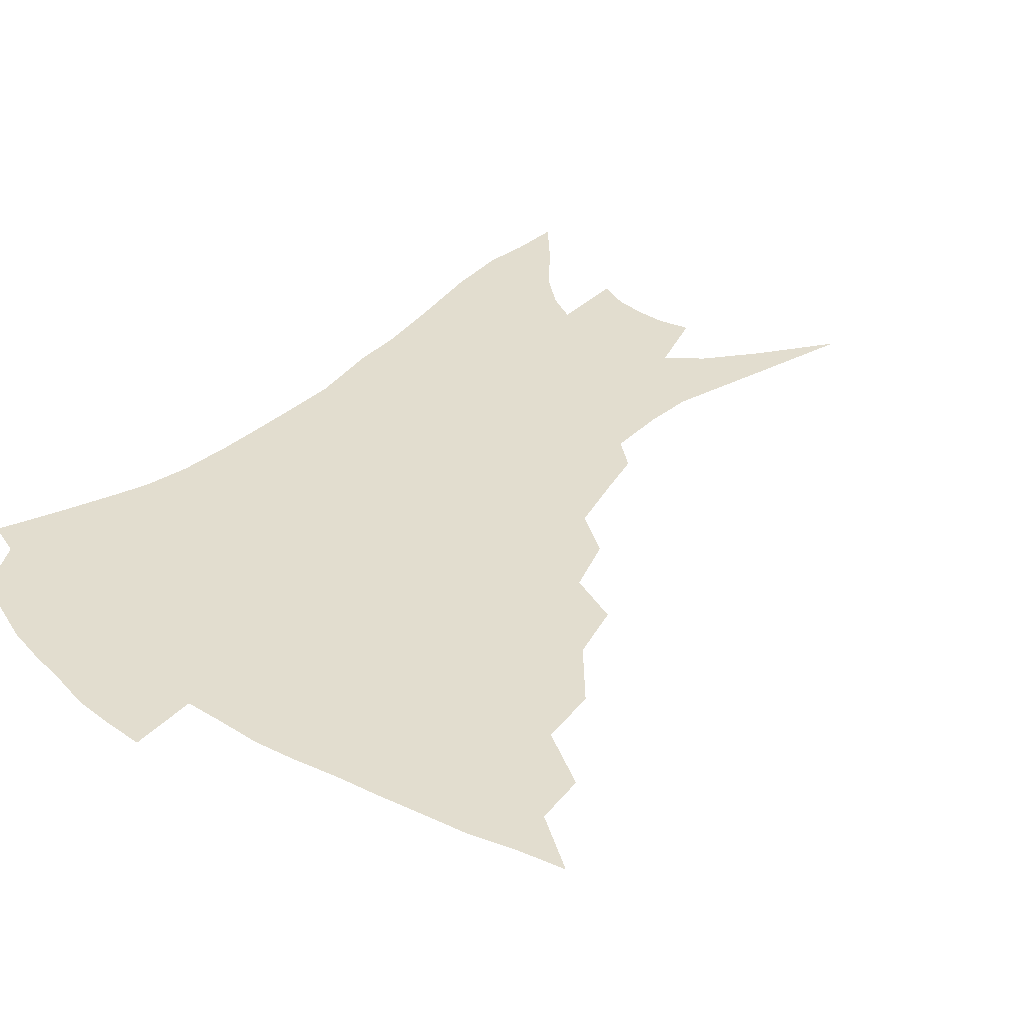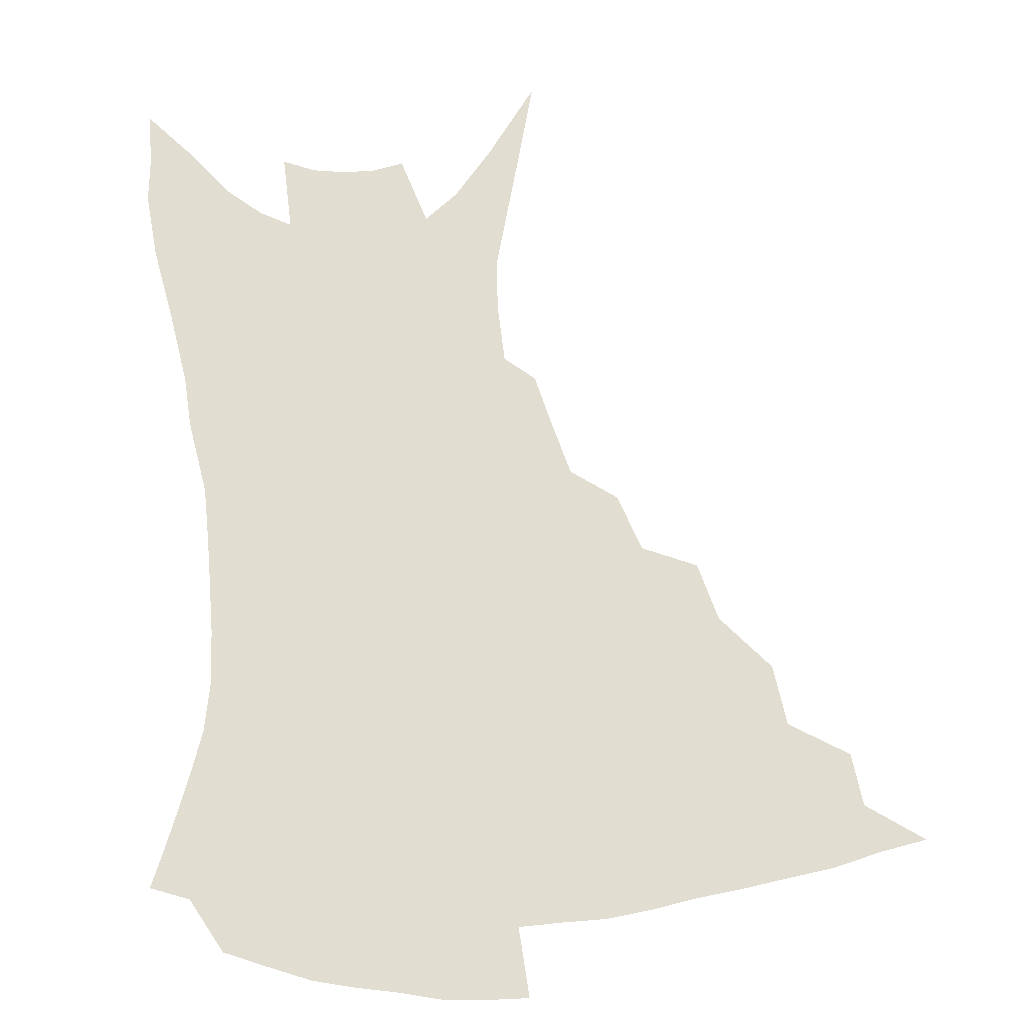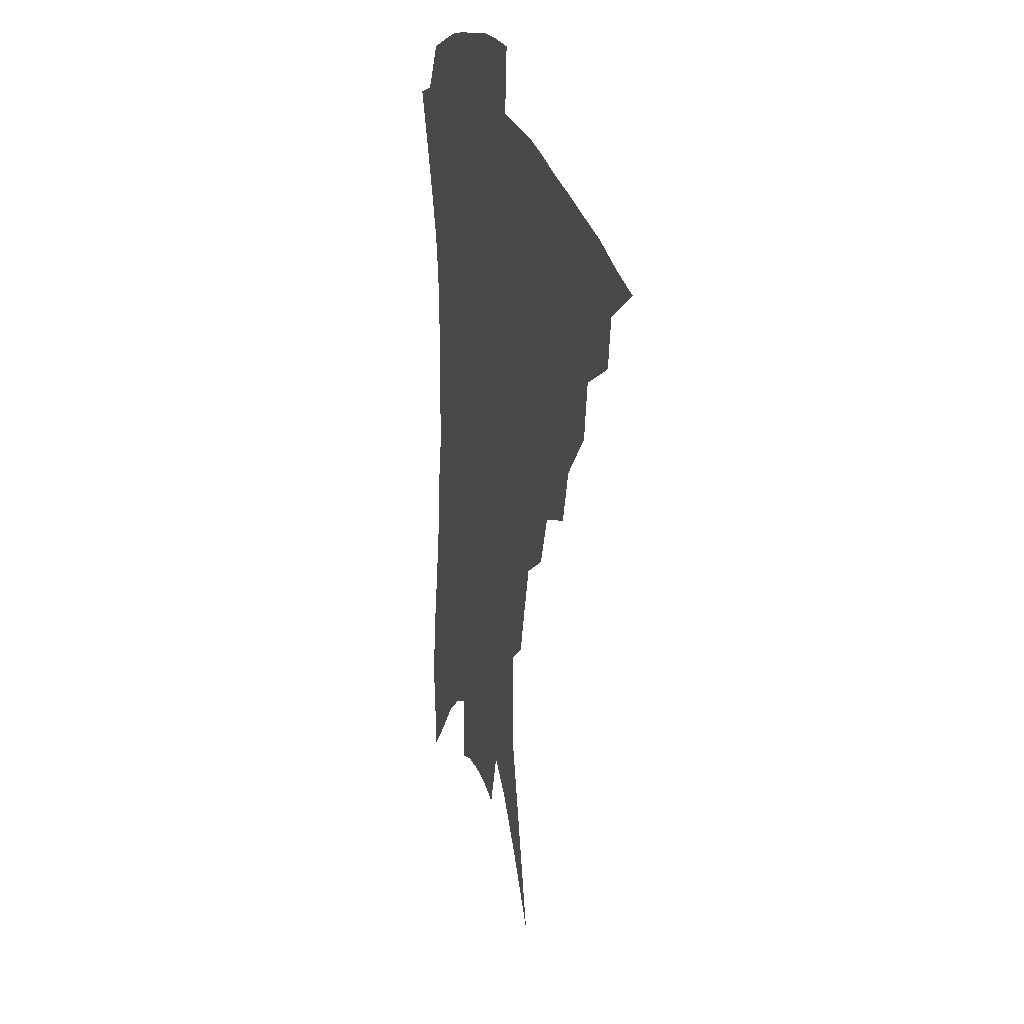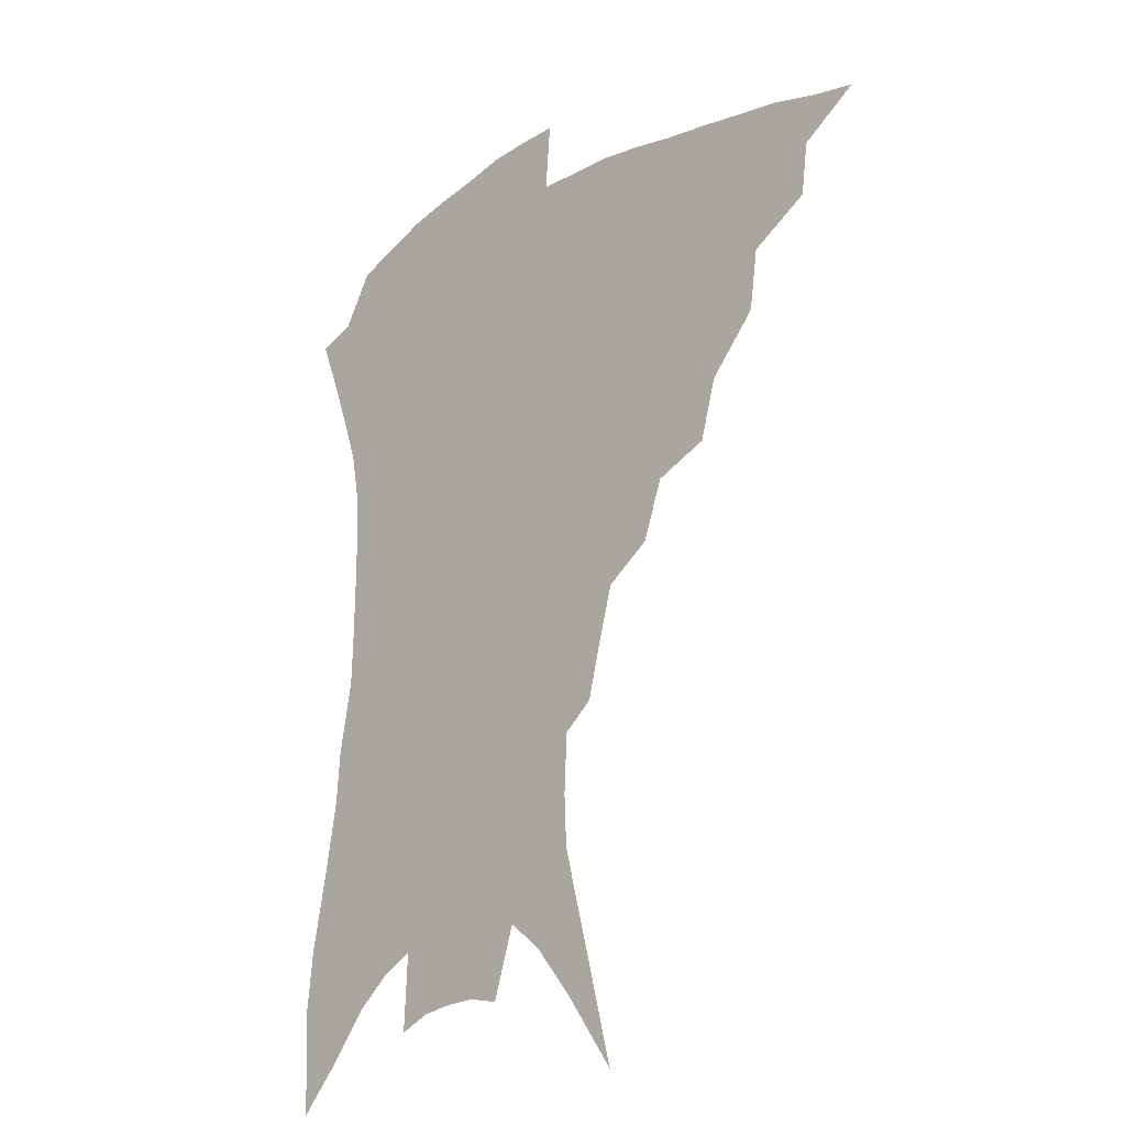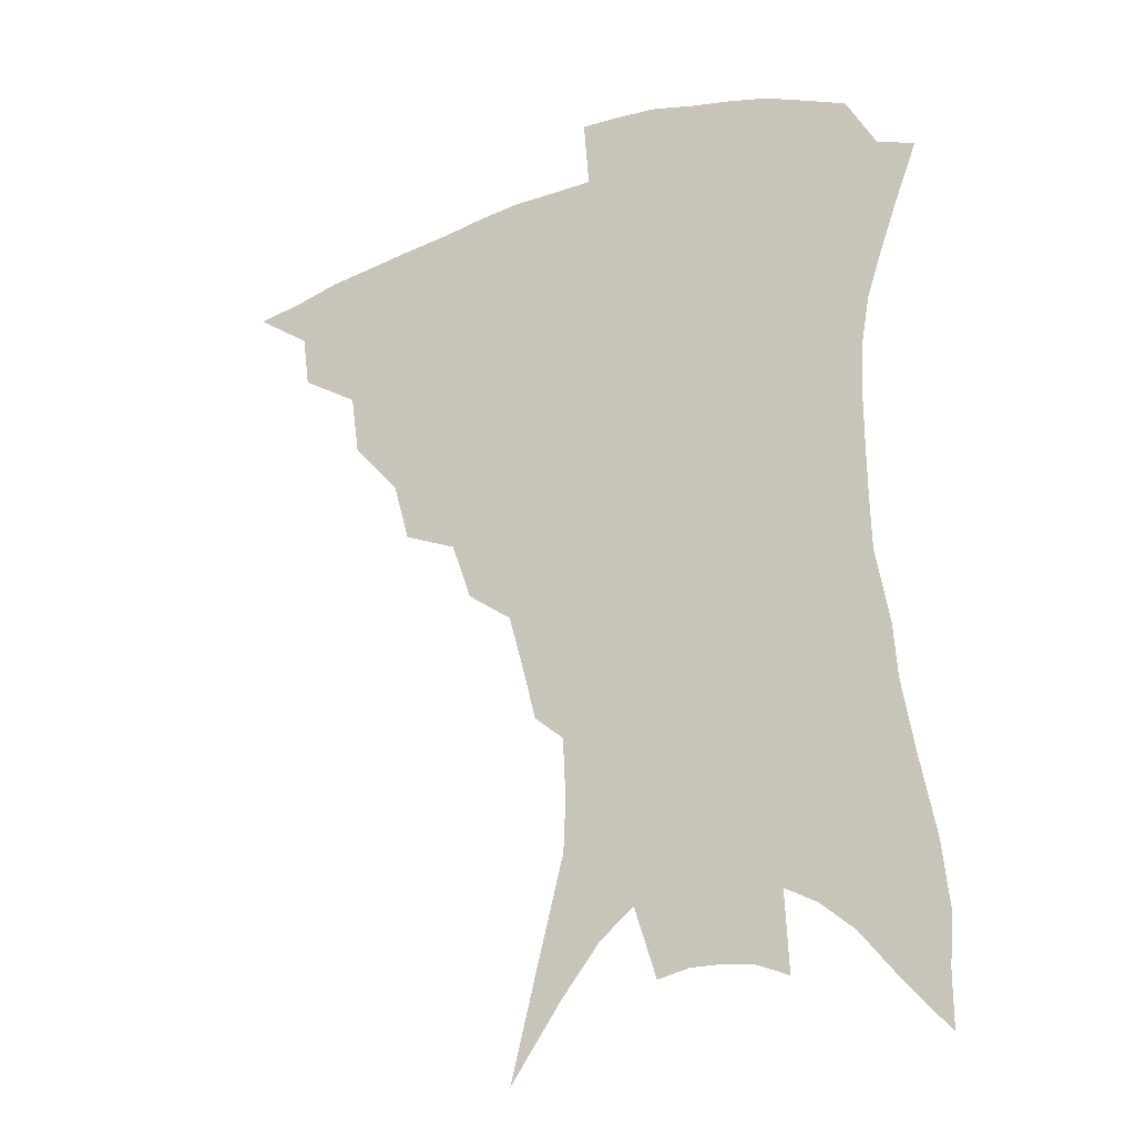
<metadata>
{"format":"obj","ext":"obj","renderer":"f3d","projection":"perspective","resolution":1024,"background":"white","views":[{"elev":34.8,"azim":-139.4,"up":"+Z"},{"elev":68.8,"azim":175.8,"up":"+Z"},{"elev":24.8,"azim":-105.8,"up":"+Y"},{"elev":-21.4,"azim":-135.0,"up":"+Y"},{"elev":-23.6,"azim":28.6,"up":"+Y"}]}
</metadata>
<code>
v 440.5 376.9 0
v 461.6 346.7 0
v 459.3 364.1 0
v 456 379.9 0
v 483.8 314.9 0
v 481 335 0
v 477.9 352 0
v 474.5 367.4 0
v 471.3 383.9 0
v 505.2 277.3 0
v 499.8 296.7 0
v 499.3 324.4 0
v 496.2 340.8 0
v 492.7 355.6 0
v 489.5 370.8 0
v 486.8 386.2 0
v 530 250.7 0
v 523.2 269.8 0
v 518.4 291.4 0
v 516.5 315.1 0
v 513.2 329.6 0
v 510.3 344.3 0
v 507.6 358.8 0
v 505 373.2 0
v 502.1 388.6 0
v 554.7 203.9 0
v 550.6 220.1 0
v 545.1 240 0
v 539.1 263 0
v 534.7 283.7 0
v 531.4 301.4 0
v 529.4 319.9 0
v 526.7 333.6 0
v 524.1 347.3 0
v 521.7 361.3 0
v 519.4 375.6 0
v 517.1 390.6 0
v 546.9 88.3 0
v 555.2 121 0
v 564.9 158.6 0
v 565.7 175.8 0
v 564.7 195.7 0
v 561.8 213.8 0
v 557.8 233.9 0
v 553.1 250.3 0
v 549.1 274.3 0
v 546 290.4 0
v 543.5 306.9 0
v 541.8 322.8 0
v 539.9 336.5 0
v 537.5 349.6 0
v 535.7 363.4 0
v 533.9 377.6 0
v 531.7 393.2 0
v 564 112.5 0
v 571 144 0
v 573.9 165.9 0
v 574 186.7 0
v 572.4 208.7 0
v 569.4 226.1 0
v 565.7 240.1 0
v 562.3 262.1 0
v 559.3 278.9 0
v 557.2 296.2 0
v 555.8 312.2 0
v 554.4 326.1 0
v 553.2 338.9 0
v 551.9 351.9 0
v 549.5 365.2 0
v 548.5 378.9 0
v 546.1 395.1 0
v 577.5 129.2 0
v 582.2 156.3 0
v 582.7 175 0
v 581.9 196.3 0
v 580.3 216.2 0
v 577.3 232.5 0
v 574.4 249.2 0
v 571.9 269.5 0
v 569.9 285.5 0
v 568.4 300.5 0
v 567.2 314.3 0
v 566 326.9 0
v 566.7 342.1 0
v 565.3 353.7 0
v 564.6 366.1 0
v 562.4 380.2 0
v 560.7 395.2 0
v 588.9 138.3 0
v 591.5 163 0
v 591 183.9 0
v 589.3 200.5 0
v 588.4 220.1 0
v 585.5 238.3 0
v 583.4 254.1 0
v 581.5 274.9 0
v 580 287.6 0
v 579.2 302.8 0
v 579.1 318 0
v 578.2 329.8 0
v 578.2 342.3 0
v 577.6 354.4 0
v 577.2 367 0
v 576.4 380 0
v 574.7 395.6 0
v 572.9 418.4 0
v 596.3 115.1 0
v 599.2 144.7 0
v 599.9 164.8 0
v 598.9 185.2 0
v 598.5 191.4 0
v 596.1 223.4 0
v 594.3 237.4 0
v 592.3 260.5 0
v 591 276.1 0
v 590.3 291.6 0
v 589.9 305.2 0
v 590 319.4 0
v 590.3 331.9 0
v 590.1 342.9 0
v 590.4 355.1 0
v 590 367.4 0
v 589.3 381.1 0
v 588.1 397.6 0
v 586.5 418 0
v 607 117.3 0
v 608.5 145.1 0
v 608.5 167.9 0
v 607.6 185.8 0
v 606.5 208.4 0
v 604.1 227.1 0
v 602.9 242.6 0
v 601.4 260.9 0
v 600.5 277.4 0
v 600.2 291.5 0
v 600.2 304.3 0
v 600.6 318.9 0
v 601.1 331.2 0
v 602.1 343.4 0
v 602.5 355 0
v 602.9 367.1 0
v 602.5 381 0
v 601.9 396.6 0
v 600.2 417 0
v 617.7 117.1 0
v 617.9 144.6 0
v 617 168.9 0
v 616 189.6 0
v 614.6 209.2 0
v 612.9 225.5 0
v 611.3 245.9 0
v 610.5 260.4 0
v 609.8 277.3 0
v 609.8 291.7 0
v 610.4 305.9 0
v 611.2 318.9 0
v 612.4 331.8 0
v 613.4 343.1 0
v 614.5 354.4 0
v 615.3 366.5 0
v 615.8 379.5 0
v 616 393.6 0
v 614.4 413.6 0
v 628.3 115.6 0
v 627.7 139.7 0
v 626 166.7 0
v 624.5 188.4 0
v 622.9 208.9 0
v 621.1 228.6 0
v 620.5 242.8 0
v 619.3 261 0
v 619 276.4 0
v 619.3 291.5 0
v 620.1 304.3 0
v 621.3 318.1 0
v 622.8 330.7 0
v 624.3 341.6 0
v 626.8 353.6 0
v 628.3 364.9 0
v 628.8 377.5 0
v 629.4 391.3 0
v 628.2 411 0
v 638.9 111.2 0
v 637.6 137.2 0
v 635.4 162.8 0
v 632.8 189.1 0
v 631.6 206.4 0
v 630.3 223.8 0
v 629.3 240.6 0
v 628.5 257.4 0
v 628.5 272.3 0
v 628.8 287.7 0
v 629.6 302.5 0
v 631.1 318.2 0
v 633 328.8 0
v 634.8 339.3 0
v 637.9 352.5 0
v 640 363.2 0
v 641.6 374.7 0
v 643.1 386.8 0
v 641.7 407.7 0
v 648.3 131.4 0
v 645.6 156.2 0
v 642.9 181 0
v 640.8 201.6 0
v 639 221.1 0
v 638.3 237.2 0
v 637.8 253.1 0
v 638.1 267 0
v 637.8 285.1 0
v 638.7 301.2 0
v 640.5 314.1 0
v 642.8 326.9 0
v 645.4 338.3 0
v 648.3 350 0
v 651.1 361 0
v 653.4 372.3 0
v 655.2 384.6 0
v 655.6 402.3 0
v 659.7 121.8 0
v 657.2 145.4 0
v 653.5 171.8 0
v 652.2 190.3 0
v 649.1 213 0
v 648 230.5 0
v 647.3 247.2 0
v 647.1 262.9 0
v 647 279.9 0
v 647.8 296.2 0
v 649.8 309.1 0
v 652 324.4 0
v 655.2 335.1 0
v 658.6 347.5 0
v 661.9 358.4 0
v 665.1 369.5 0
v 667.3 382.4 0
v 669.3 396.8 0
v 673.8 104.4 0
v 670.7 129.7 0
v 666.5 156.7 0
v 664.3 178 0
v 660.7 201.2 0
v 659.5 218.9 0
v 659.2 234.7 0
v 657.5 254 0
v 656.6 272.7 0
v 657.6 287.6 0
v 658.9 303 0
v 660.8 319 0
v 664.6 329.9 0
v 668.3 343.9 0
v 672.6 354.7 0
v 676.6 366.4 0
v 679.5 379 0
v 687.2 89.64 0
v 687.2 107.5 0
v 688.5 123 0
v 686.1 145 0
v 680.8 172 0
v 676.7 195.4 0
v 675.4 212.6 0
v 670.9 237.5 0
v 670.4 254 0
v 670.1 271 0
v 670 289.2 0
v 670.9 307.6 0
v 673.6 323.2 0
v 678 336.4 0
v 683.1 350.8 0
v 687.7 362.9 0
v 692.2 374.4 0
v 721 391 0
f 3 4 1
f 6 7 2
f 2 7 3
f 7 8 3
f 3 8 4
f 8 9 4
f 11 12 5
f 5 12 6
f 12 13 6
f 6 13 7
f 13 14 7
f 7 14 8
f 14 15 8
f 8 15 9
f 15 16 9
f 18 19 10
f 10 19 11
f 19 20 11
f 11 20 12
f 20 21 12
f 12 21 13
f 21 22 13
f 13 22 14
f 22 23 14
f 14 23 15
f 23 24 15
f 15 24 16
f 24 25 16
f 28 29 17
f 17 29 18
f 29 30 18
f 18 30 19
f 30 31 19
f 19 31 20
f 31 32 20
f 20 32 21
f 32 33 21
f 21 33 22
f 33 34 22
f 22 34 23
f 34 35 23
f 23 35 24
f 35 36 24
f 24 36 25
f 36 37 25
f 42 43 26
f 26 43 27
f 43 44 27
f 27 44 28
f 44 45 28
f 28 45 29
f 45 46 29
f 29 46 30
f 46 47 30
f 30 47 31
f 47 48 31
f 31 48 32
f 48 49 32
f 32 49 33
f 49 50 33
f 33 50 34
f 50 51 34
f 34 51 35
f 51 52 35
f 35 52 36
f 52 53 36
f 36 53 37
f 53 54 37
f 38 55 39
f 55 56 39
f 39 56 40
f 56 57 40
f 40 57 41
f 57 58 41
f 41 58 42
f 58 59 42
f 42 59 43
f 59 60 43
f 43 60 44
f 60 61 44
f 44 61 45
f 61 62 45
f 45 62 46
f 62 63 46
f 46 63 47
f 63 64 47
f 47 64 48
f 64 65 48
f 48 65 49
f 65 66 49
f 49 66 50
f 66 67 50
f 50 67 51
f 67 68 51
f 51 68 52
f 68 69 52
f 52 69 53
f 69 70 53
f 53 70 54
f 70 71 54
f 55 72 56
f 72 73 56
f 56 73 57
f 73 74 57
f 57 74 58
f 74 75 58
f 58 75 59
f 75 76 59
f 59 76 60
f 76 77 60
f 60 77 61
f 77 78 61
f 61 78 62
f 78 79 62
f 62 79 63
f 79 80 63
f 63 80 64
f 80 81 64
f 64 81 65
f 81 82 65
f 65 82 66
f 82 83 66
f 66 83 67
f 83 84 67
f 67 84 68
f 84 85 68
f 68 85 69
f 85 86 69
f 69 86 70
f 86 87 70
f 70 87 71
f 87 88 71
f 72 89 73
f 89 90 73
f 73 90 74
f 90 91 74
f 74 91 75
f 91 92 75
f 75 92 76
f 92 93 76
f 76 93 77
f 93 94 77
f 77 94 78
f 94 95 78
f 78 95 79
f 95 96 79
f 79 96 80
f 96 97 80
f 80 97 81
f 97 98 81
f 81 98 82
f 98 99 82
f 82 99 83
f 99 100 83
f 83 100 84
f 100 101 84
f 84 101 85
f 101 102 85
f 85 102 86
f 102 103 86
f 86 103 87
f 103 104 87
f 87 104 88
f 104 105 88
f 107 108 89
f 89 108 90
f 108 109 90
f 90 109 91
f 109 110 91
f 91 110 92
f 110 111 92
f 92 111 93
f 111 112 93
f 93 112 94
f 112 113 94
f 94 113 95
f 113 114 95
f 95 114 96
f 114 115 96
f 96 115 97
f 115 116 97
f 97 116 98
f 116 117 98
f 98 117 99
f 117 118 99
f 99 118 100
f 118 119 100
f 100 119 101
f 119 120 101
f 101 120 102
f 120 121 102
f 102 121 103
f 121 122 103
f 103 122 104
f 122 123 104
f 104 123 105
f 123 124 105
f 105 124 106
f 124 125 106
f 107 126 108
f 126 127 108
f 108 127 109
f 127 128 109
f 109 128 110
f 128 129 110
f 110 129 111
f 129 130 111
f 111 130 112
f 130 131 112
f 112 131 113
f 131 132 113
f 113 132 114
f 132 133 114
f 114 133 115
f 133 134 115
f 115 134 116
f 134 135 116
f 116 135 117
f 135 136 117
f 117 136 118
f 136 137 118
f 118 137 119
f 137 138 119
f 119 138 120
f 138 139 120
f 120 139 121
f 139 140 121
f 121 140 122
f 140 141 122
f 122 141 123
f 141 142 123
f 123 142 124
f 142 143 124
f 124 143 125
f 143 144 125
f 126 145 127
f 145 146 127
f 127 146 128
f 146 147 128
f 128 147 129
f 147 148 129
f 129 148 130
f 148 149 130
f 130 149 131
f 149 150 131
f 131 150 132
f 150 151 132
f 132 151 133
f 151 152 133
f 133 152 134
f 152 153 134
f 134 153 135
f 153 154 135
f 135 154 136
f 154 155 136
f 136 155 137
f 155 156 137
f 137 156 138
f 156 157 138
f 138 157 139
f 157 158 139
f 139 158 140
f 158 159 140
f 140 159 141
f 159 160 141
f 141 160 142
f 160 161 142
f 142 161 143
f 161 162 143
f 143 162 144
f 162 163 144
f 145 164 146
f 164 165 146
f 146 165 147
f 165 166 147
f 147 166 148
f 166 167 148
f 148 167 149
f 167 168 149
f 149 168 150
f 168 169 150
f 150 169 151
f 169 170 151
f 151 170 152
f 170 171 152
f 152 171 153
f 171 172 153
f 153 172 154
f 172 173 154
f 154 173 155
f 173 174 155
f 155 174 156
f 174 175 156
f 156 175 157
f 175 176 157
f 157 176 158
f 176 177 158
f 158 177 159
f 177 178 159
f 159 178 160
f 178 179 160
f 160 179 161
f 179 180 161
f 161 180 162
f 180 181 162
f 162 181 163
f 181 182 163
f 164 183 165
f 183 184 165
f 165 184 166
f 184 185 166
f 166 185 167
f 185 186 167
f 167 186 168
f 186 187 168
f 168 187 169
f 187 188 169
f 169 188 170
f 188 189 170
f 170 189 171
f 189 190 171
f 171 190 172
f 190 191 172
f 172 191 173
f 191 192 173
f 173 192 174
f 192 193 174
f 174 193 175
f 193 194 175
f 175 194 176
f 194 195 176
f 176 195 177
f 195 196 177
f 177 196 178
f 196 197 178
f 178 197 179
f 197 198 179
f 179 198 180
f 198 199 180
f 180 199 181
f 199 200 181
f 181 200 182
f 200 201 182
f 184 202 185
f 202 203 185
f 185 203 186
f 203 204 186
f 186 204 187
f 204 205 187
f 187 205 188
f 205 206 188
f 188 206 189
f 206 207 189
f 189 207 190
f 207 208 190
f 190 208 191
f 208 209 191
f 191 209 192
f 209 210 192
f 192 210 193
f 210 211 193
f 193 211 194
f 211 212 194
f 194 212 195
f 212 213 195
f 195 213 196
f 213 214 196
f 196 214 197
f 214 215 197
f 197 215 198
f 215 216 198
f 198 216 199
f 216 217 199
f 199 217 200
f 217 218 200
f 200 218 201
f 218 219 201
f 202 220 203
f 220 221 203
f 203 221 204
f 221 222 204
f 204 222 205
f 222 223 205
f 205 223 206
f 223 224 206
f 206 224 207
f 224 225 207
f 207 225 208
f 225 226 208
f 208 226 209
f 226 227 209
f 209 227 210
f 227 228 210
f 210 228 211
f 228 229 211
f 211 229 212
f 229 230 212
f 212 230 213
f 230 231 213
f 213 231 214
f 231 232 214
f 214 232 215
f 232 233 215
f 215 233 216
f 233 234 216
f 216 234 217
f 234 235 217
f 217 235 218
f 235 236 218
f 218 236 219
f 236 237 219
f 220 238 221
f 238 239 221
f 221 239 222
f 239 240 222
f 222 240 223
f 240 241 223
f 223 241 224
f 241 242 224
f 224 242 225
f 242 243 225
f 225 243 226
f 243 244 226
f 226 244 227
f 244 245 227
f 227 245 228
f 245 246 228
f 228 246 229
f 246 247 229
f 229 247 230
f 247 248 230
f 230 248 231
f 248 249 231
f 231 249 232
f 249 250 232
f 232 250 233
f 250 251 233
f 233 251 234
f 251 252 234
f 234 252 235
f 252 253 235
f 235 253 236
f 253 254 236
f 236 254 237
f 238 255 239
f 255 256 239
f 239 256 240
f 256 257 240
f 240 257 241
f 257 258 241
f 241 258 242
f 258 259 242
f 242 259 243
f 259 260 243
f 243 260 244
f 260 261 244
f 244 261 245
f 261 262 245
f 245 262 246
f 262 263 246
f 246 263 247
f 263 264 247
f 247 264 248
f 264 265 248
f 248 265 249
f 265 266 249
f 249 266 250
f 266 267 250
f 250 267 251
f 267 268 251
f 251 268 252
f 268 269 252
f 252 269 253
f 269 270 253
f 253 270 254
f 270 271 254

</code>
